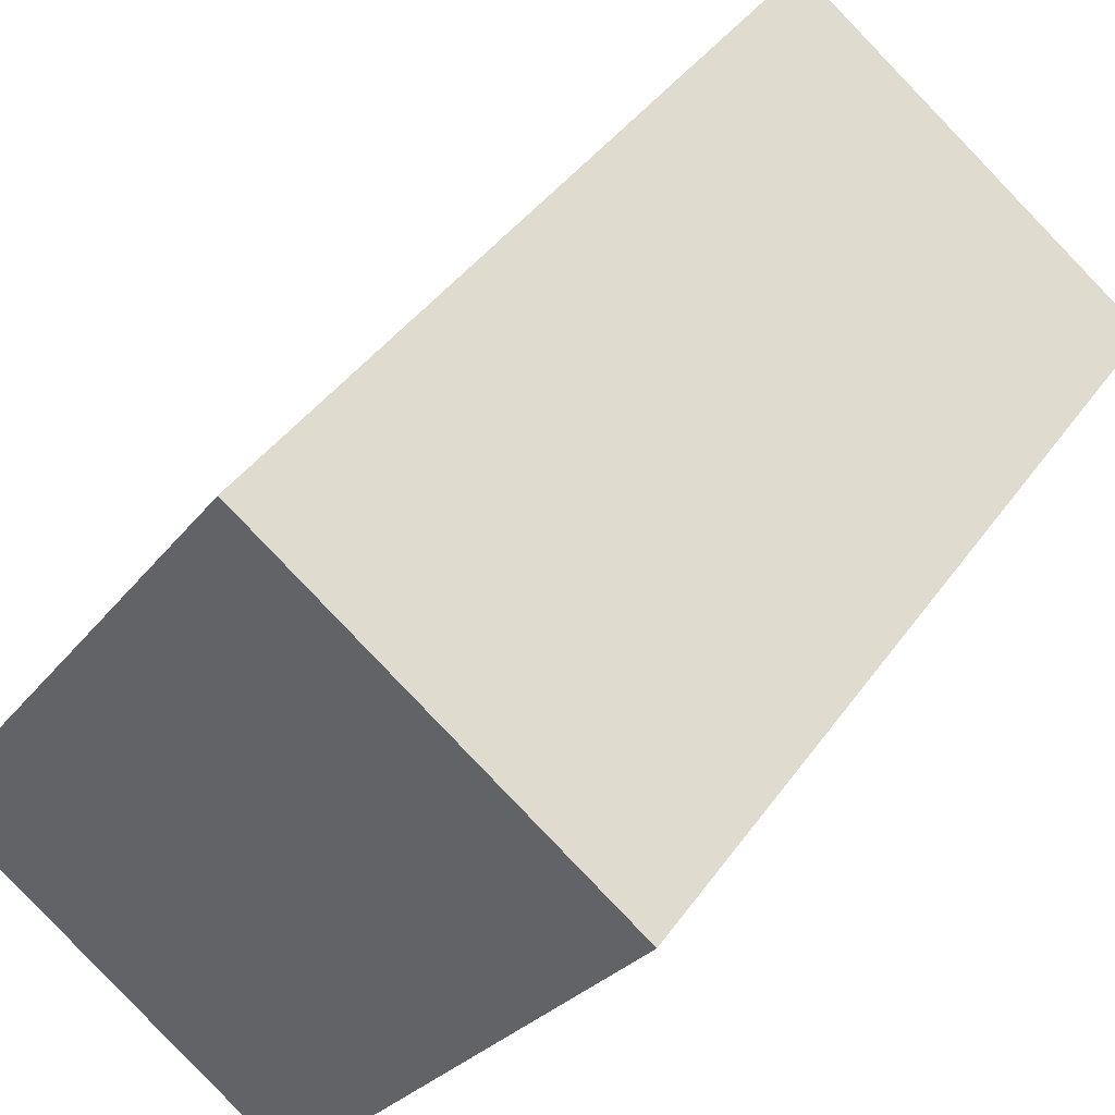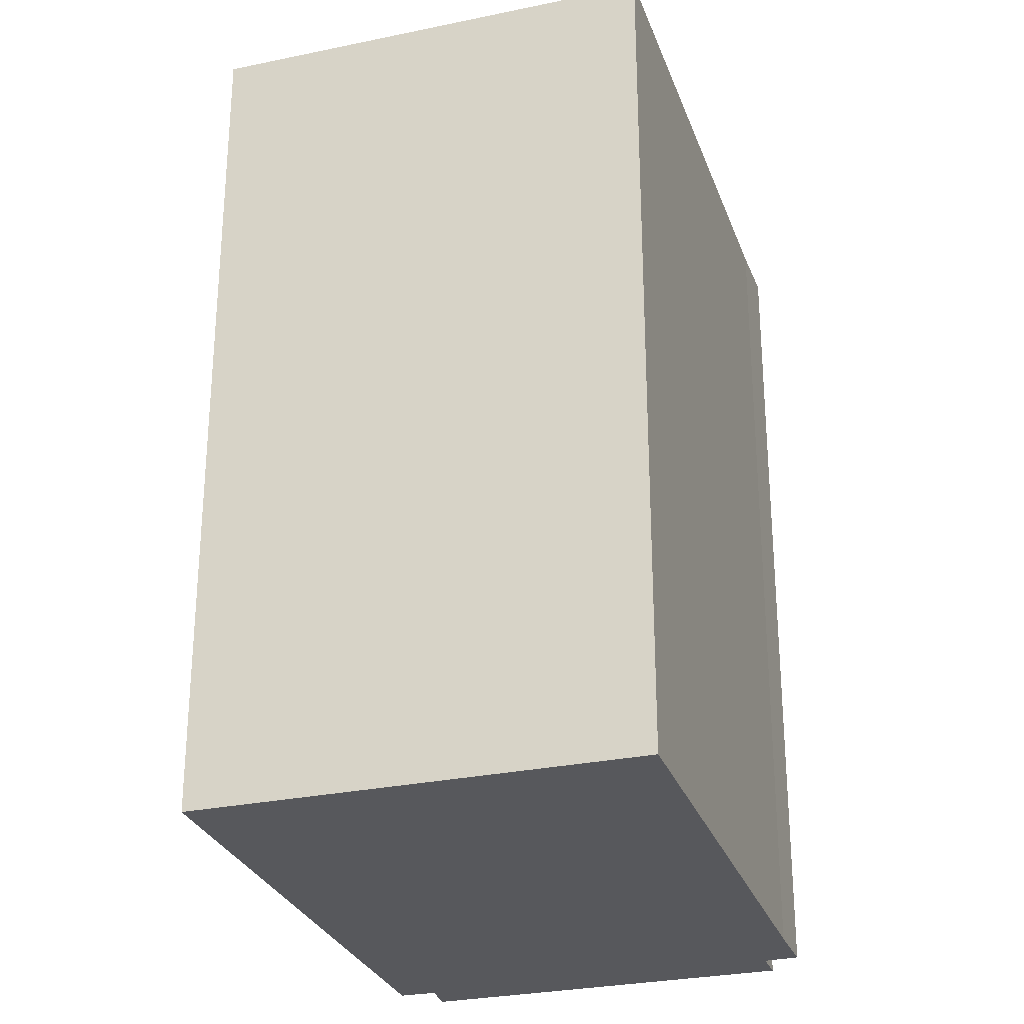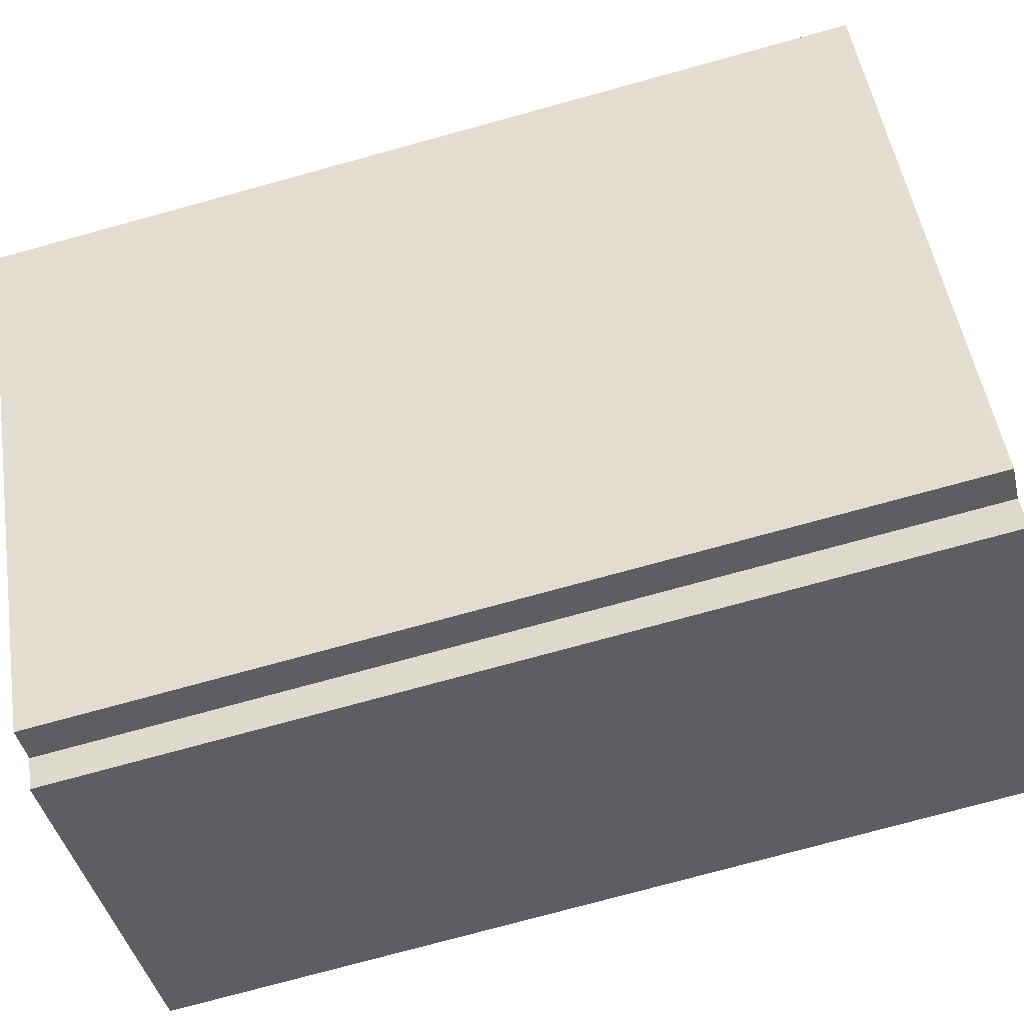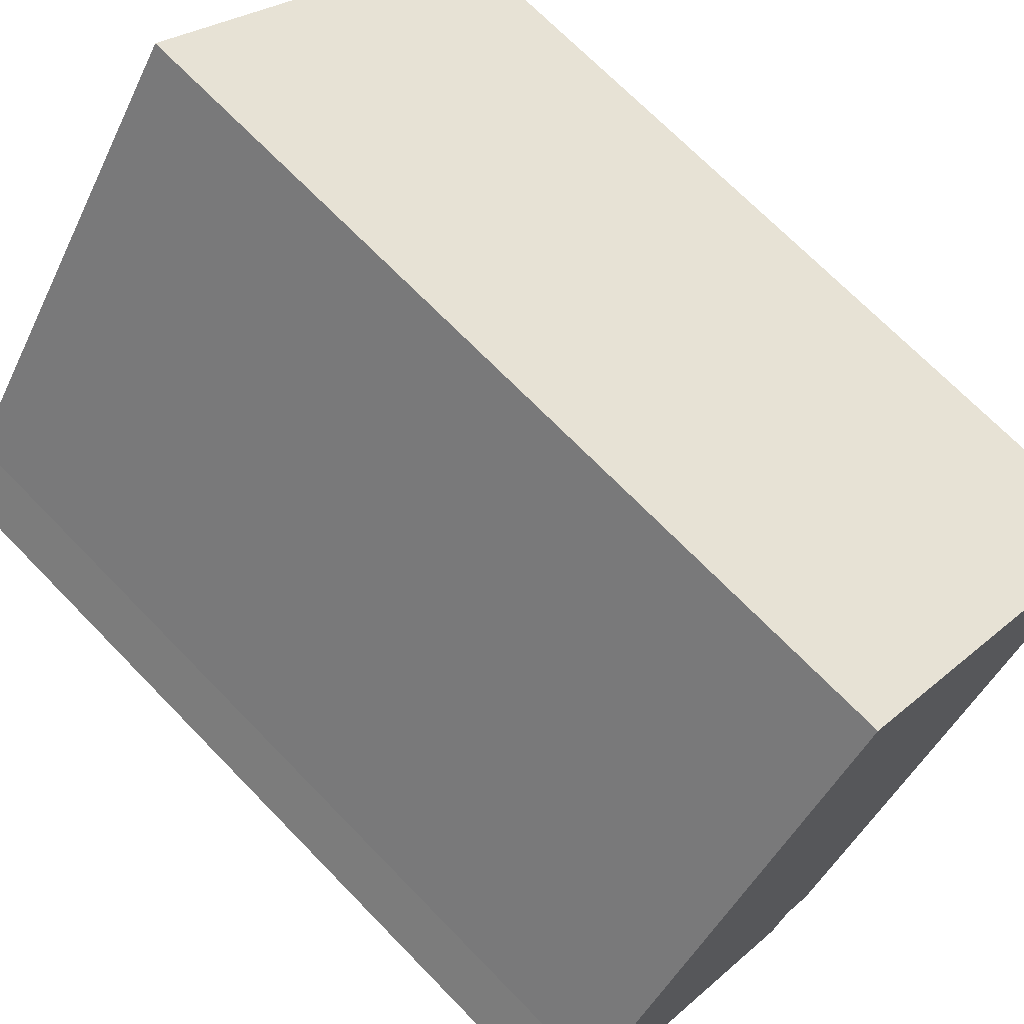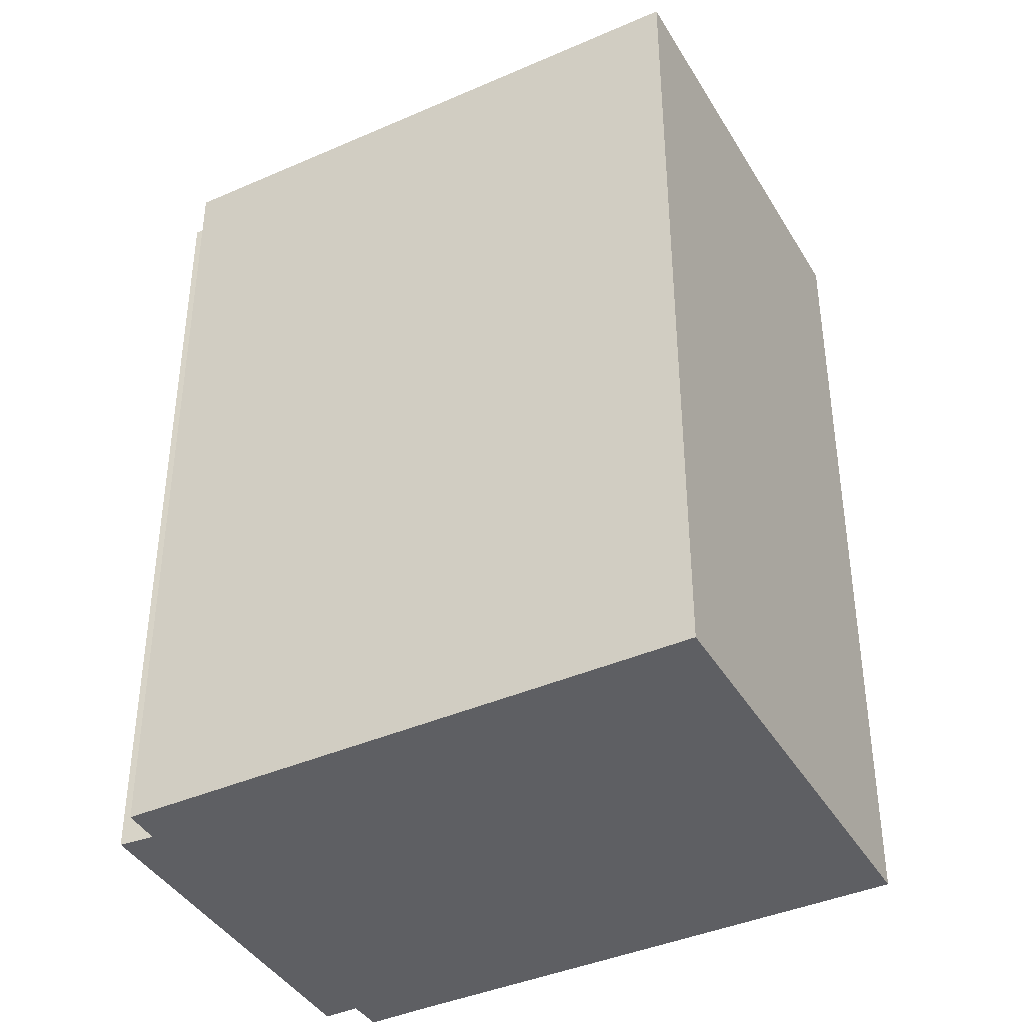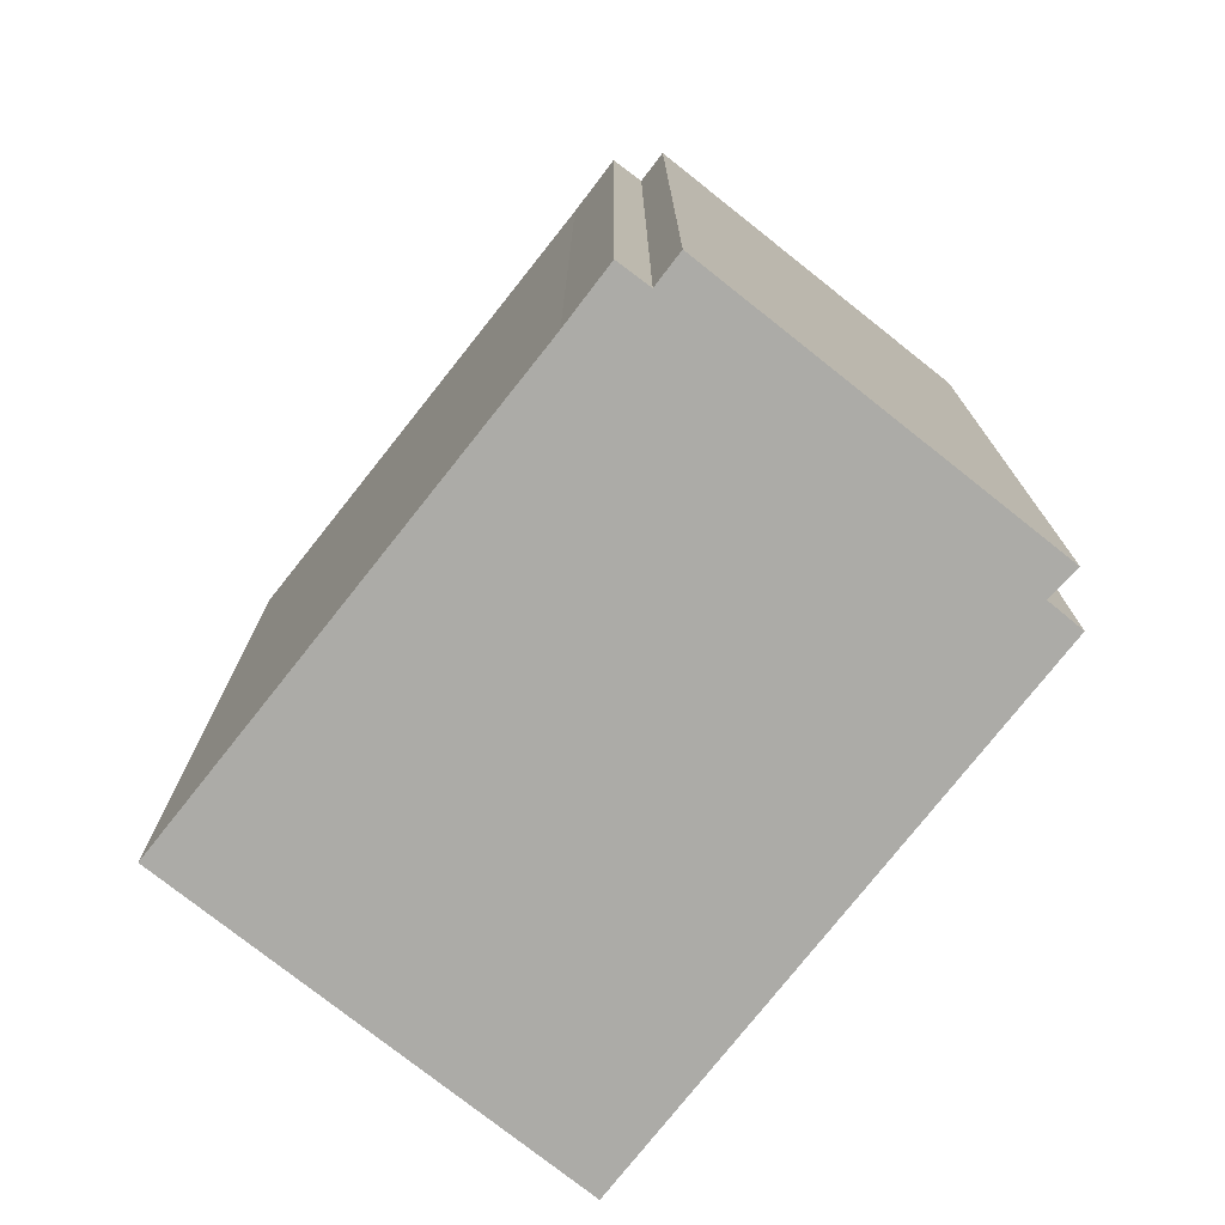
<metadata>
{"format":"obj","ext":"obj","renderer":"f3d","projection":"perspective","resolution":1024,"background":"white","views":[{"elev":41.5,"azim":-147.9,"up":"+Z"},{"elev":-28.5,"azim":-17.6,"up":"+Y"},{"elev":-76.2,"azim":-74.7,"up":"+Z"},{"elev":70.3,"azim":135.8,"up":"+Z"},{"elev":-40.6,"azim":-97.1,"up":"+Y"},{"elev":-76.3,"azim":106.4,"up":"+Y"}]}
</metadata>
<code>
v  19.49 23.69 -6.057
v  18.72 23.69 -6.641
v  18.44 23.69 -4.617
v  10.13 23.69 7.15
v  8.285 23.69 -11.67
v  0 23.69 1.451e-15
v  17.31 23.69 -3.017
v  9.38 23.69 -13.22
v  10.24 23.69 -12.63
v  10.73 23.69 -13.46
v  19.3 23.69 -7.433
v  19.49 3.709e-16 -6.057
v  18.72 4.066e-16 -6.641
v  19.3 4.551e-16 -7.433
v  10.73 8.245e-16 -13.46
v  10.24 7.735e-16 -12.63
v  9.38 8.093e-16 -13.22
v  18.44 2.827e-16 -4.617
v  10.13 -4.378e-16 7.15
v  17.31 1.847e-16 -3.017
v  0 0 0
v  8.285 7.148e-16 -11.67
g defaultobject
f 1 2 3
f 4 5 6
f 5 4 7
f 5 7 8
f 8 7 9
f 9 7 10
f 10 7 2
f 10 2 11
f 2 7 3
f 12 2 1
f 2 12 13
f 14 10 11
f 10 14 15
f 16 8 9
f 8 16 17
f 13 11 2
f 11 13 14
f 18 1 3
f 1 18 12
f 19 7 4
f 7 19 3
f 3 19 18
f 18 19 20
f 15 9 10
f 9 15 16
f 17 5 8
f 5 17 6
f 6 17 21
f 21 17 22
f 21 4 6
f 4 21 19
f 14 16 15
f 16 14 13
f 16 22 17
f 22 16 13
f 22 13 12
f 22 12 18
f 22 18 21
f 21 18 20
f 21 20 19

</code>
